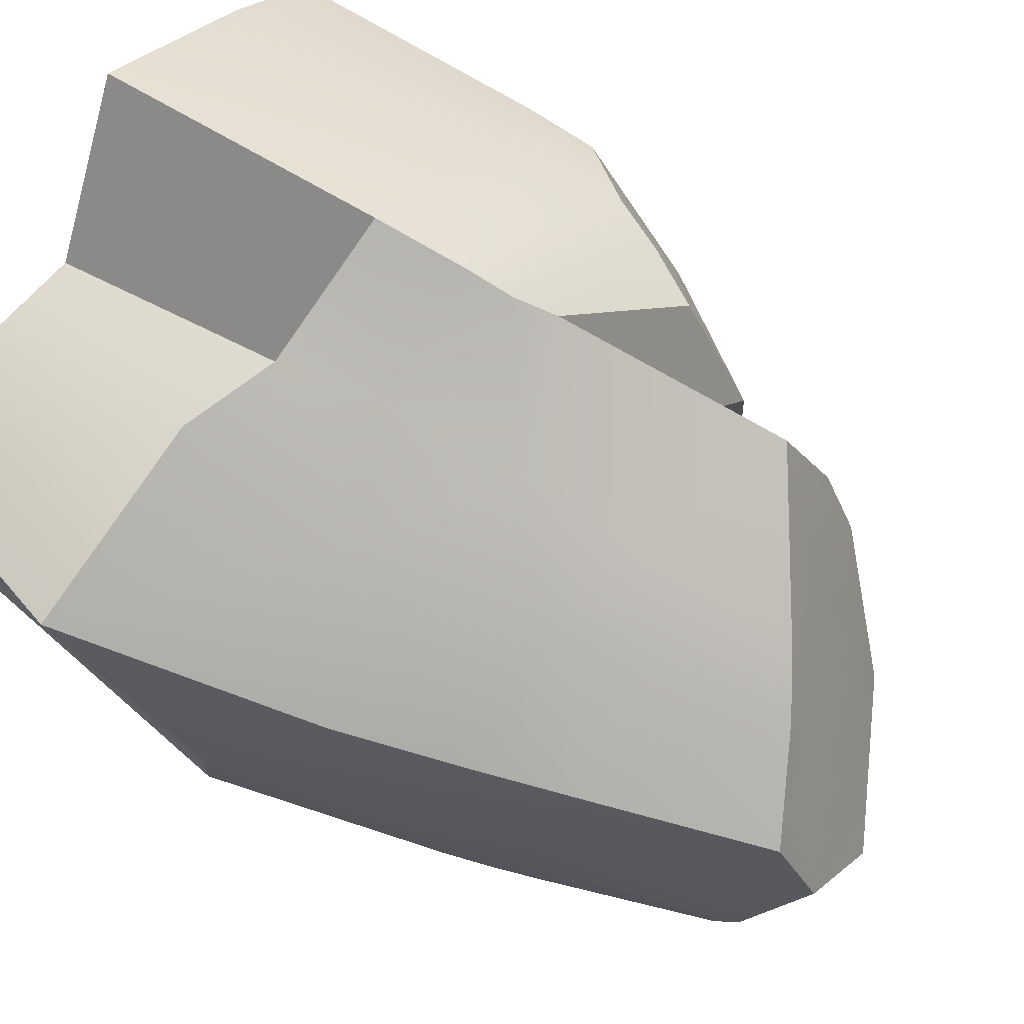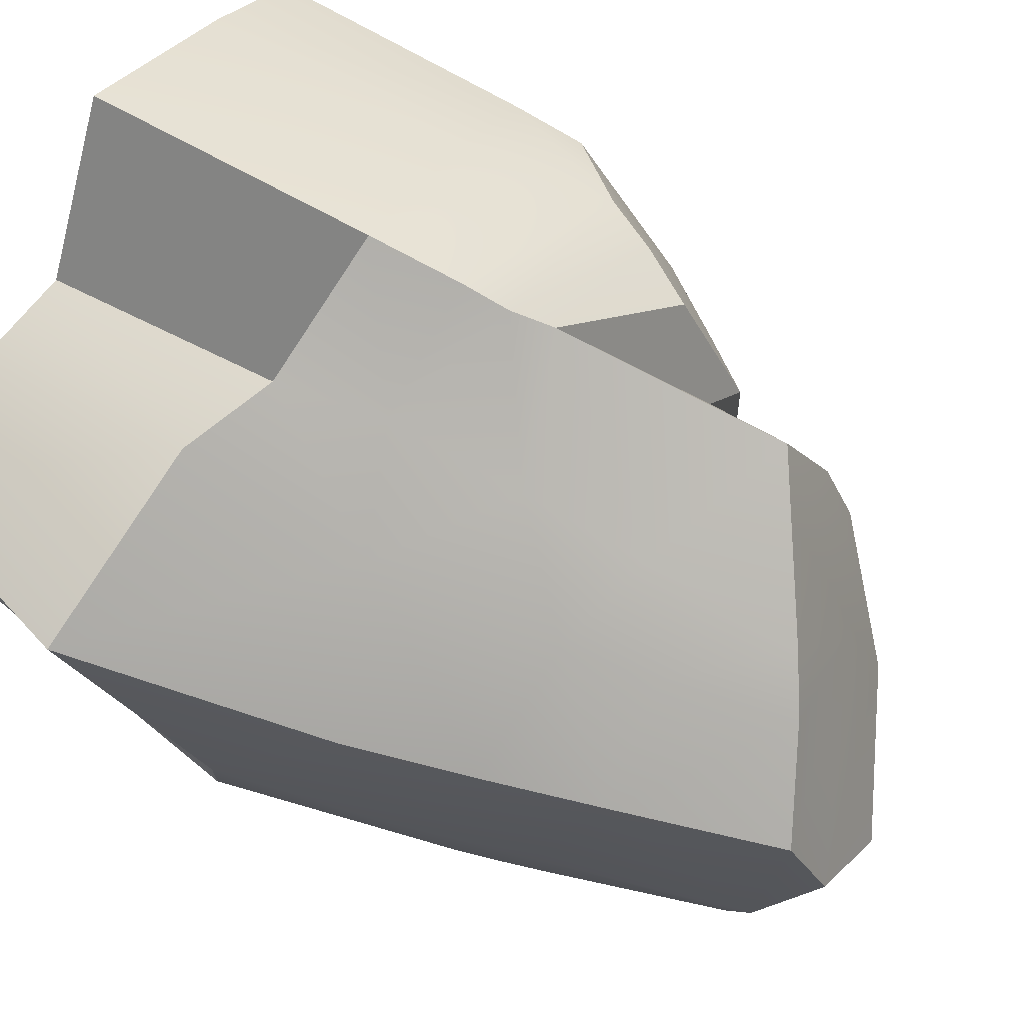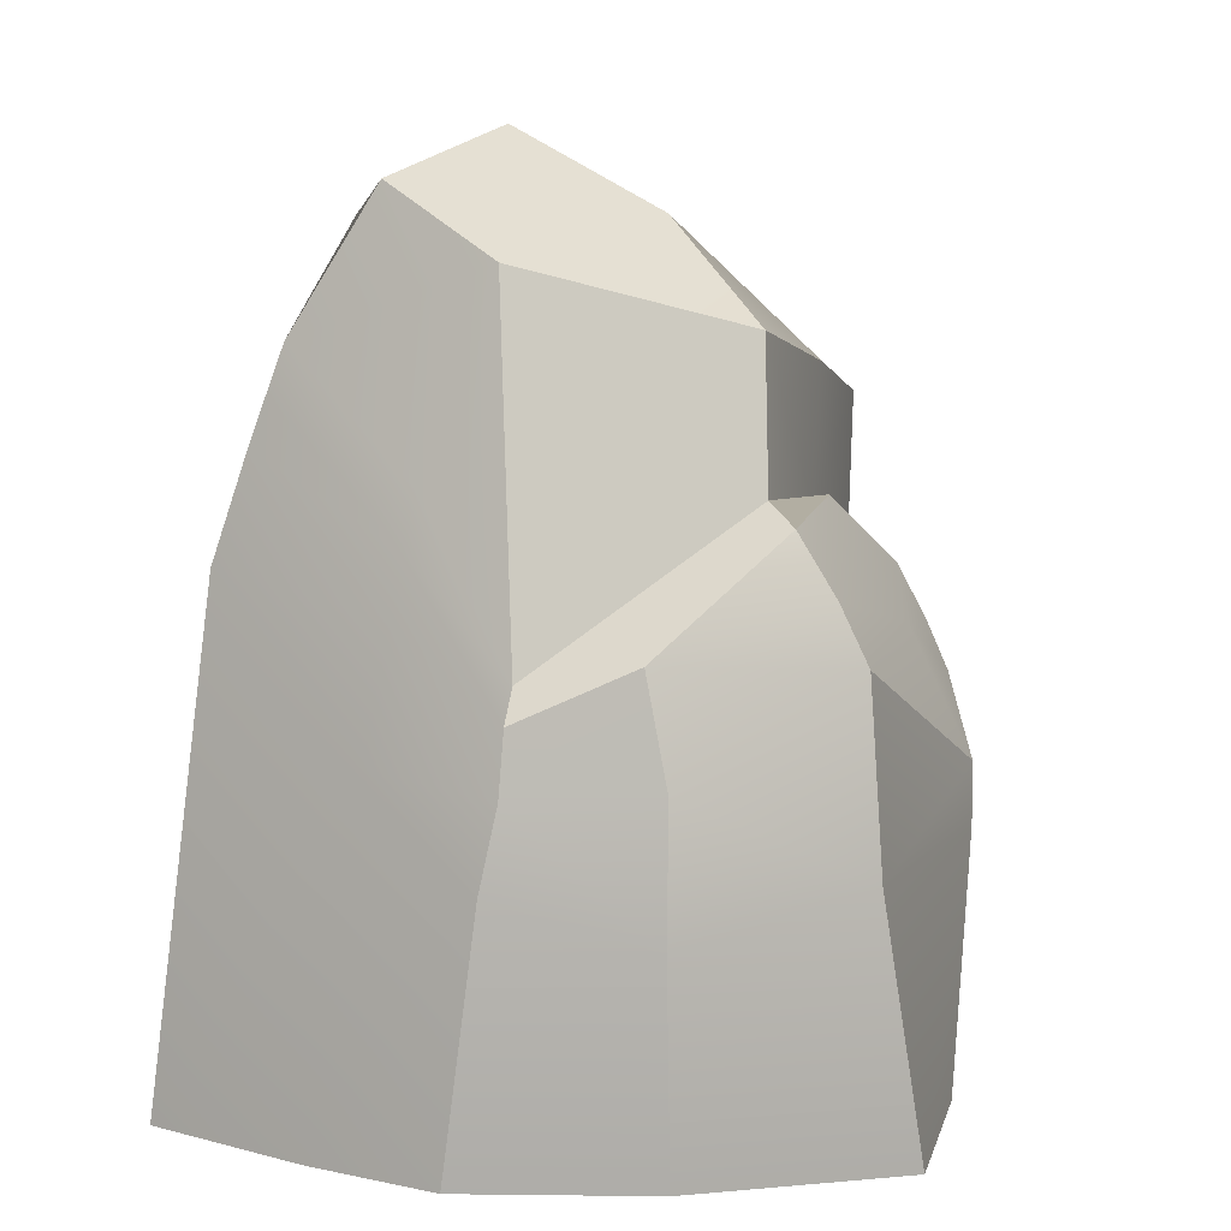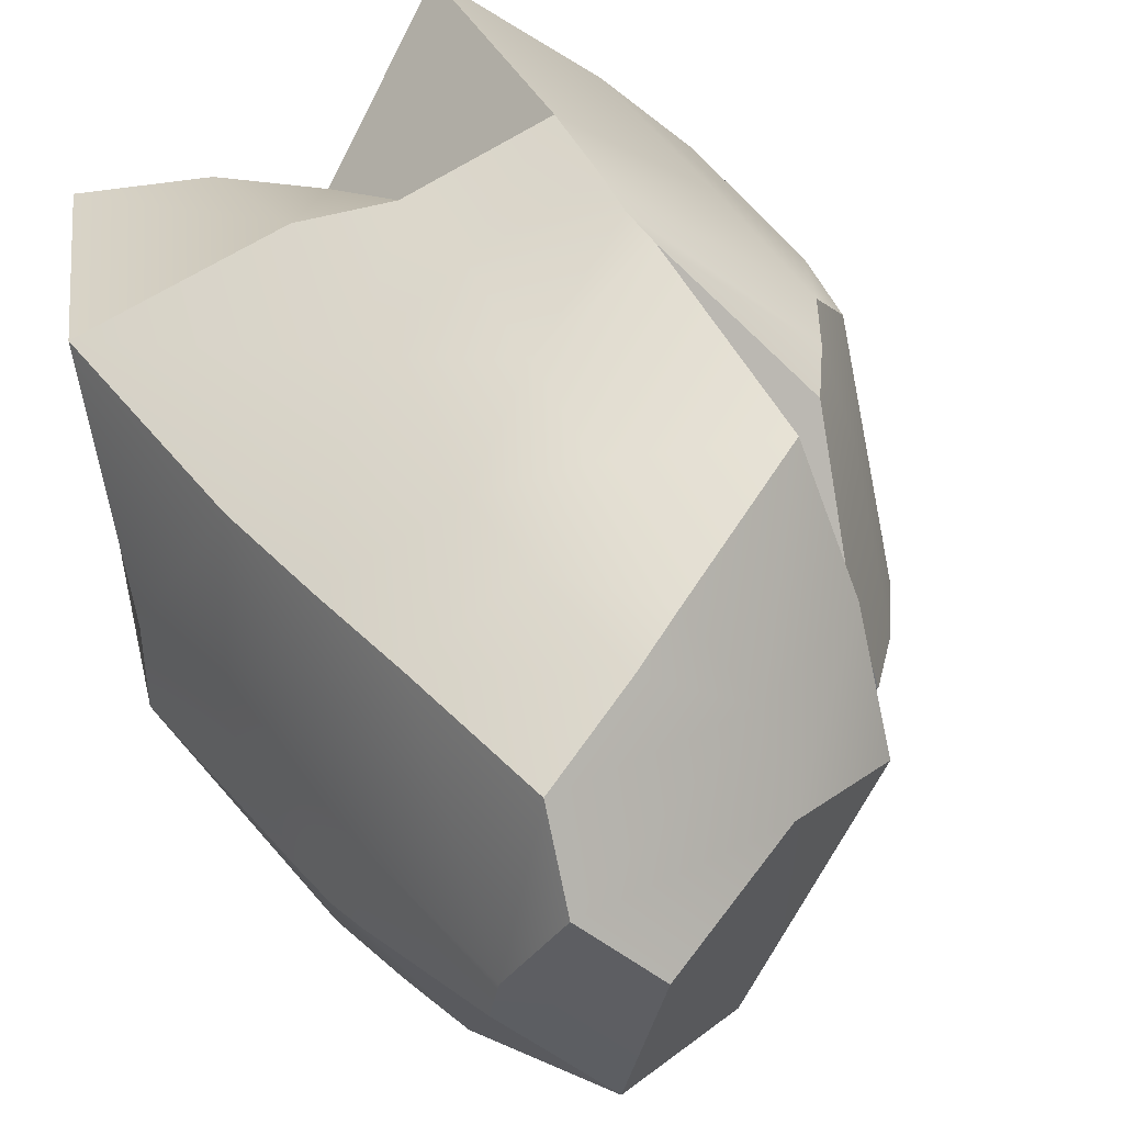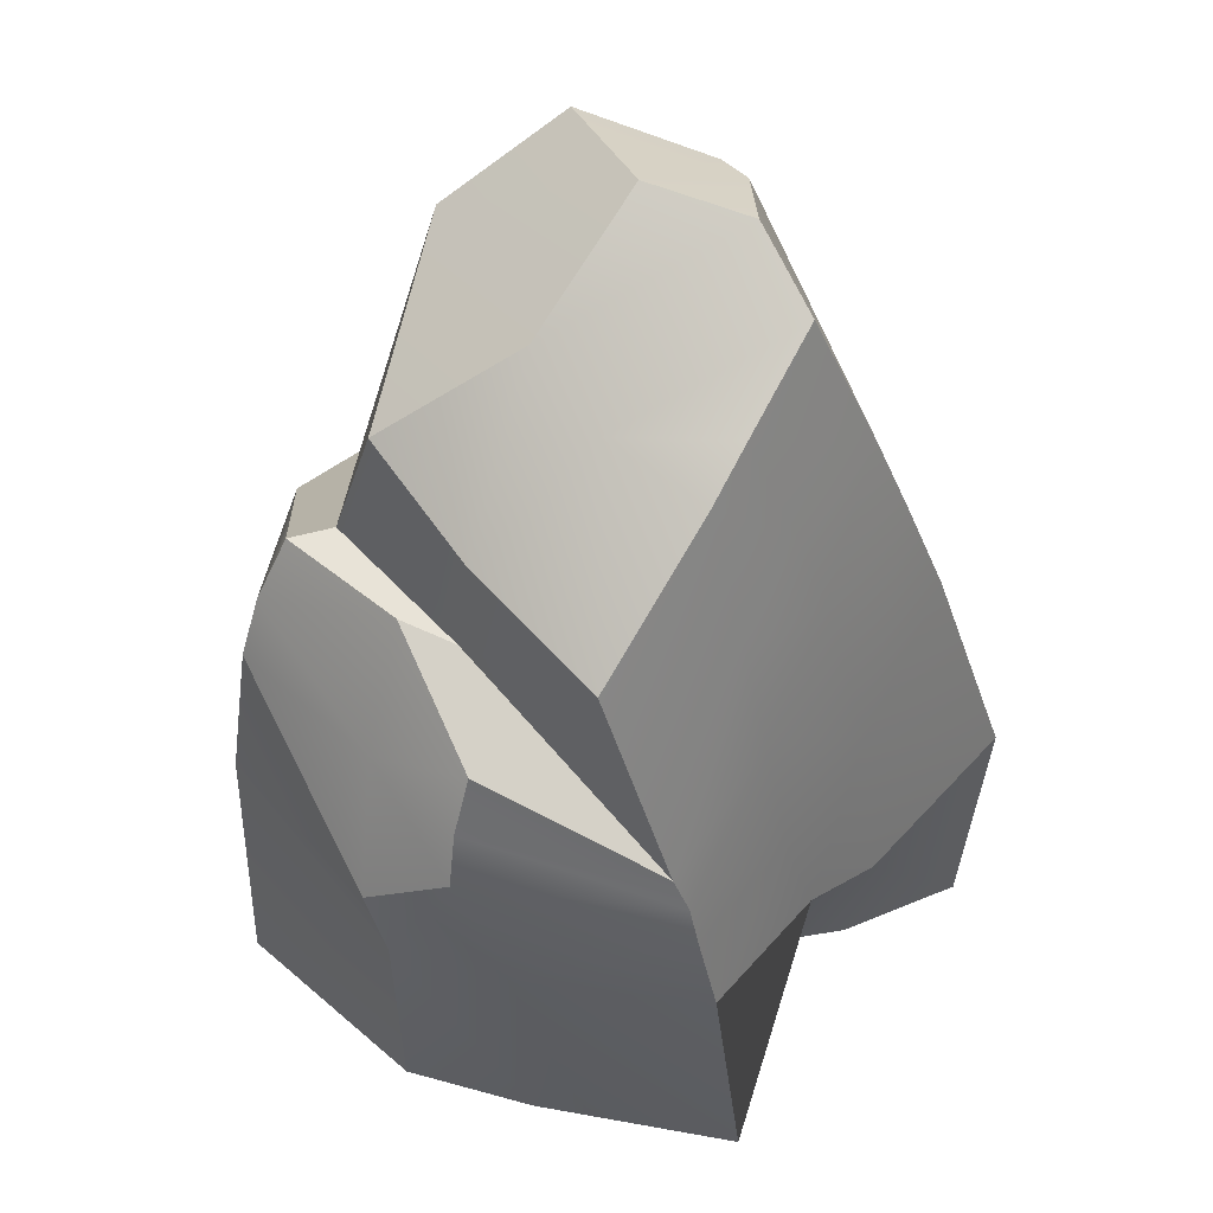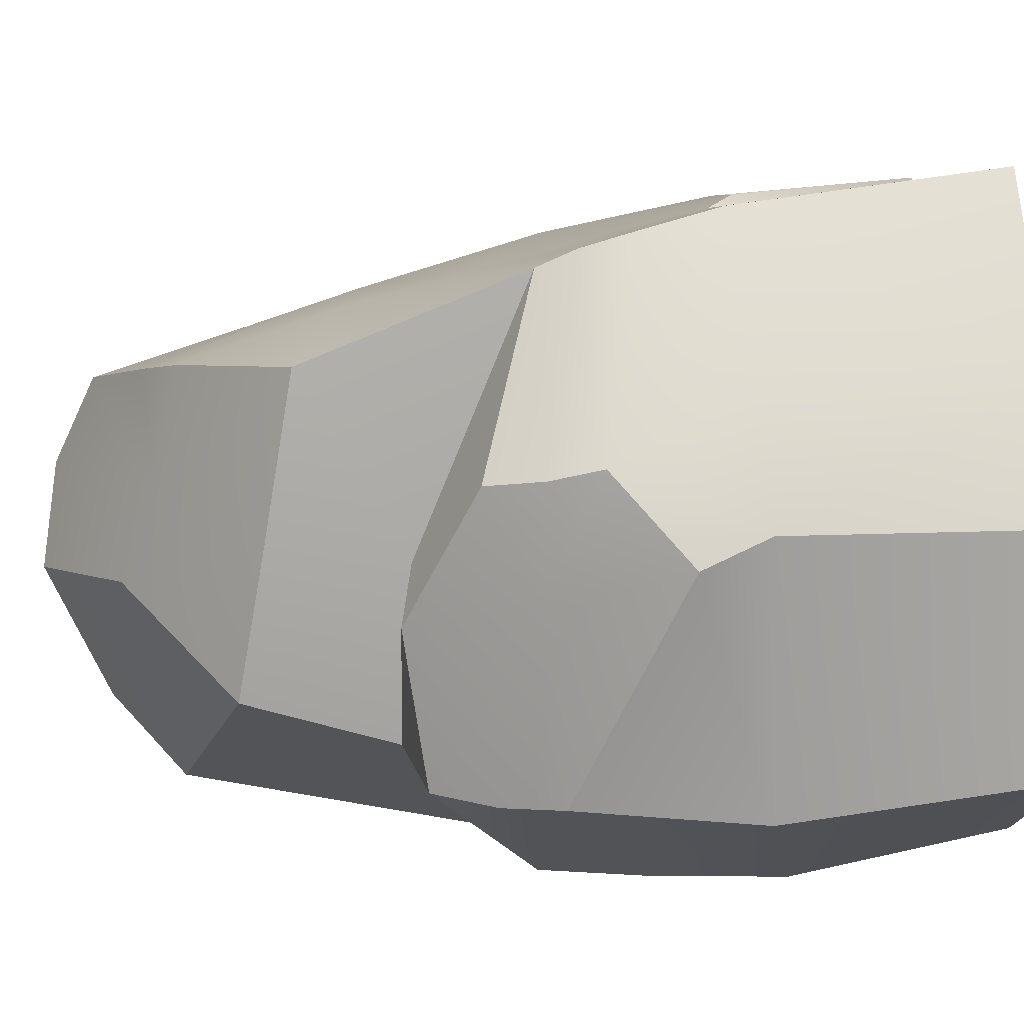
<metadata>
{"format":"obj","ext":"obj","renderer":"f3d","projection":"perspective","resolution":1024,"background":"white","views":[{"elev":70.8,"azim":125.0,"up":"+Z"},{"elev":73.4,"azim":123.1,"up":"+Z"},{"elev":6.6,"azim":-147.4,"up":"+Y"},{"elev":35.8,"azim":161.0,"up":"+Z"},{"elev":51.0,"azim":-26.9,"up":"+Y"},{"elev":30.5,"azim":-96.0,"up":"+Z"}]}
</metadata>
<code>
o crystal_9.002
v -0.04936 -0.005537 0.1911
v -0.1121 0.4212 0.1145
v 0.1789 -0.005724 0.08478
v 0.06761 0.5441 0.02099
v -0.06154 -0.007087 -0.2638
v -0.05941 0.499 -0.2006
v 0.1587 -0.006397 -0.07839
v -0.1416 -0.006518 -0.05713
v -0.1587 0.4616 -0.08071
v 0.02167 -0.005979 0.05997
v -0.02205 0.4882 0.07306
v 0.03348 -0.007109 -0.2644
v -0.07286 0.5289 -0.04577
v 0.000689 -0.006518 -0.06531
v -0.08545 0.2805 0.1567
v 0.1073 0.4421 0.03314
v -0.09463 0.2731 -0.24
v -0.1753 0.3677 -0.1055
v 0.1377 0.4144 -0.08222
v -0.02337 0.376 -0.2308
v -0.01232 0.3895 0.101
v 0.1773 -0.006479 -0.1183
v 0.1581 -0.00695 -0.2534
v 0.08151 0.4553 -0.2127
v 0.1299 0.42 -0.1537
v 0.0926 0.5282 -0.131
v 0.02598 0.5464 -0.1931
v 0.0142 0.5819 -0.08494
v 0.0911 0.5428 -0.09614
v 0.06363 0.5721 -0.03656
v -0.1699 0.3193 0.06373
v -0.202 0.354 -0.1222
v -0.1699 -0.006948 -0.2
v -0.2706 -0.006299 -0.09232
v -0.2567 0.1606 -0.1201
v -0.1793 0.1323 -0.2191
v 0.2103 0.1246 0.0637
v -0.08327 0.1579 -0.2582
v 0.2011 0.2159 -0.07672
v -0.001882 0.2208 -0.2523
v 0.02329 0.1612 0.1398
v -0.06664 0.1684 0.1817
v 0.1214 0.3245 -0.2336
v 0.1989 0.2104 -0.1399
v -0.1948 0.2523 0.0849
v -0.07459 0.2254 0.1706
v 0.1509 0.3608 -0.1533
v -0.2429 0.2777 -0.1106
v 0.162 0.2916 0.04358
v -0.09213 0.2109 -0.2506
v 0.1731 0.3096 -0.08294
v -0.01334 0.3038 -0.241
v 0.005189 0.2266 0.134
v 0.1011 0.3935 -0.2232
v -0.1768 0.2167 -0.2137
v -0.2205 -0.005926 0.04553
v -0.1567 -0.005787 0.1066
v -0.1681 0.1647 0.112
v -0.2266 0.1631 0.05528
v -0.1428 0.4419 0.01613
v -0.06032 0.5062 0.01439
v -0.1715 0.3661 -0.02664
v -0.1453 0.3577 0.001028
v -0.234 0.2057 0.03957
v 0.008576 0.5094 0.05586
v 0.09337 -0.005864 0.08117
v 0.08256 -0.006524 -0.06986
v 0.03588 0.4294 0.07143
v 0.07472 0.2576 0.1047
v 0.08027 0.1365 0.1223
v -0.1854 0.284 0.07359
v -0.07769 0.2546 0.164
v 0.1398 0.391 -0.1574
v -0.2266 0.3152 -0.1177
v 0.134 0.3702 0.03777
v -0.09254 0.2511 -0.2454
v 0.1526 0.3715 -0.08193
v -0.01851 0.3412 -0.2358
v -0.003873 0.3119 0.1174
v 0.09124 0.4246 -0.2181
v -0.208 0.2904 0.003696
v 0.05175 0.3743 0.08274
v -0.1621 0.2854 -0.2146
f 16 65 68
f 20 17 6
f 63 2 60
f 14 5 12
f 61 2 11
f 6 9 13
f 10 8 14
f 18 6 17
f 10 67 66
f 24 6 27
f 29 30 4
f 13 30 28
f 21 2 15
f 83 74 32
f 23 22 67
f 79 15 72
f 75 19 16
f 59 45 64
f 15 71 72
f 78 17 20
f 80 20 24
f 6 28 27
f 82 16 68
f 44 23 43
f 28 30 29
f 28 26 27
f 19 26 29
f 26 24 27
f 72 45 46
f 18 62 63
f 8 33 5
f 34 59 35
f 81 31 62
f 73 19 77
f 46 58 42
f 55 76 50
f 22 39 7
f 47 43 54
f 70 10 66
f 23 40 43
f 12 38 40
f 7 37 3
f 1 41 42
f 33 35 36
f 73 54 80
f 44 51 39
f 42 57 1
f 43 52 54
f 40 50 52
f 39 49 37
f 42 53 46
f 35 55 36
f 74 62 32
f 57 59 56
f 5 36 38
f 13 60 61
f 63 9 18
f 35 64 48
f 41 69 53
f 37 69 70
f 82 21 79
f 66 7 3
f 68 11 21
f 4 61 65
f 31 63 62
f 69 79 53
f 48 81 74
f 36 50 38
f 25 80 24
f 47 77 51
f 45 81 64
f 69 75 82
f 54 78 80
f 52 76 78
f 51 75 49
f 53 72 46
f 48 83 55
f 56 8 57
f 17 76 83
f 3 70 66
f 16 4 65
f 63 15 2
f 14 8 5
f 61 60 2
f 10 1 8
f 18 9 6
f 10 14 67
f 24 20 6
f 4 16 29
f 16 19 29
f 13 61 30
f 21 11 2
f 22 7 67
f 67 14 12
f 12 23 67
f 79 21 15
f 75 77 19
f 59 58 45
f 15 31 71
f 78 76 17
f 80 78 20
f 6 13 28
f 82 75 16
f 44 22 23
f 28 29 26
f 19 25 26
f 26 25 24
f 72 71 45
f 18 32 62
f 8 34 33
f 34 56 59
f 81 71 31
f 73 25 19
f 46 45 58
f 55 83 76
f 22 44 39
f 47 44 43
f 70 41 10
f 23 12 40
f 12 5 38
f 7 39 37
f 1 10 41
f 33 34 35
f 73 47 54
f 44 47 51
f 42 58 57
f 43 40 52
f 40 38 50
f 39 51 49
f 42 41 53
f 35 48 55
f 74 81 62
f 57 58 59
f 5 33 36
f 13 9 60
f 63 60 9
f 35 59 64
f 41 70 69
f 37 49 69
f 82 68 21
f 66 67 7
f 68 65 11
f 30 61 4
f 61 11 65
f 31 15 63
f 69 82 79
f 48 64 81
f 36 55 50
f 25 73 80
f 47 73 77
f 45 71 81
f 69 49 75
f 54 52 78
f 52 50 76
f 51 77 75
f 53 79 72
f 48 74 83
f 34 8 56
f 8 1 57
f 83 32 18
f 18 17 83
f 3 37 70

</code>
